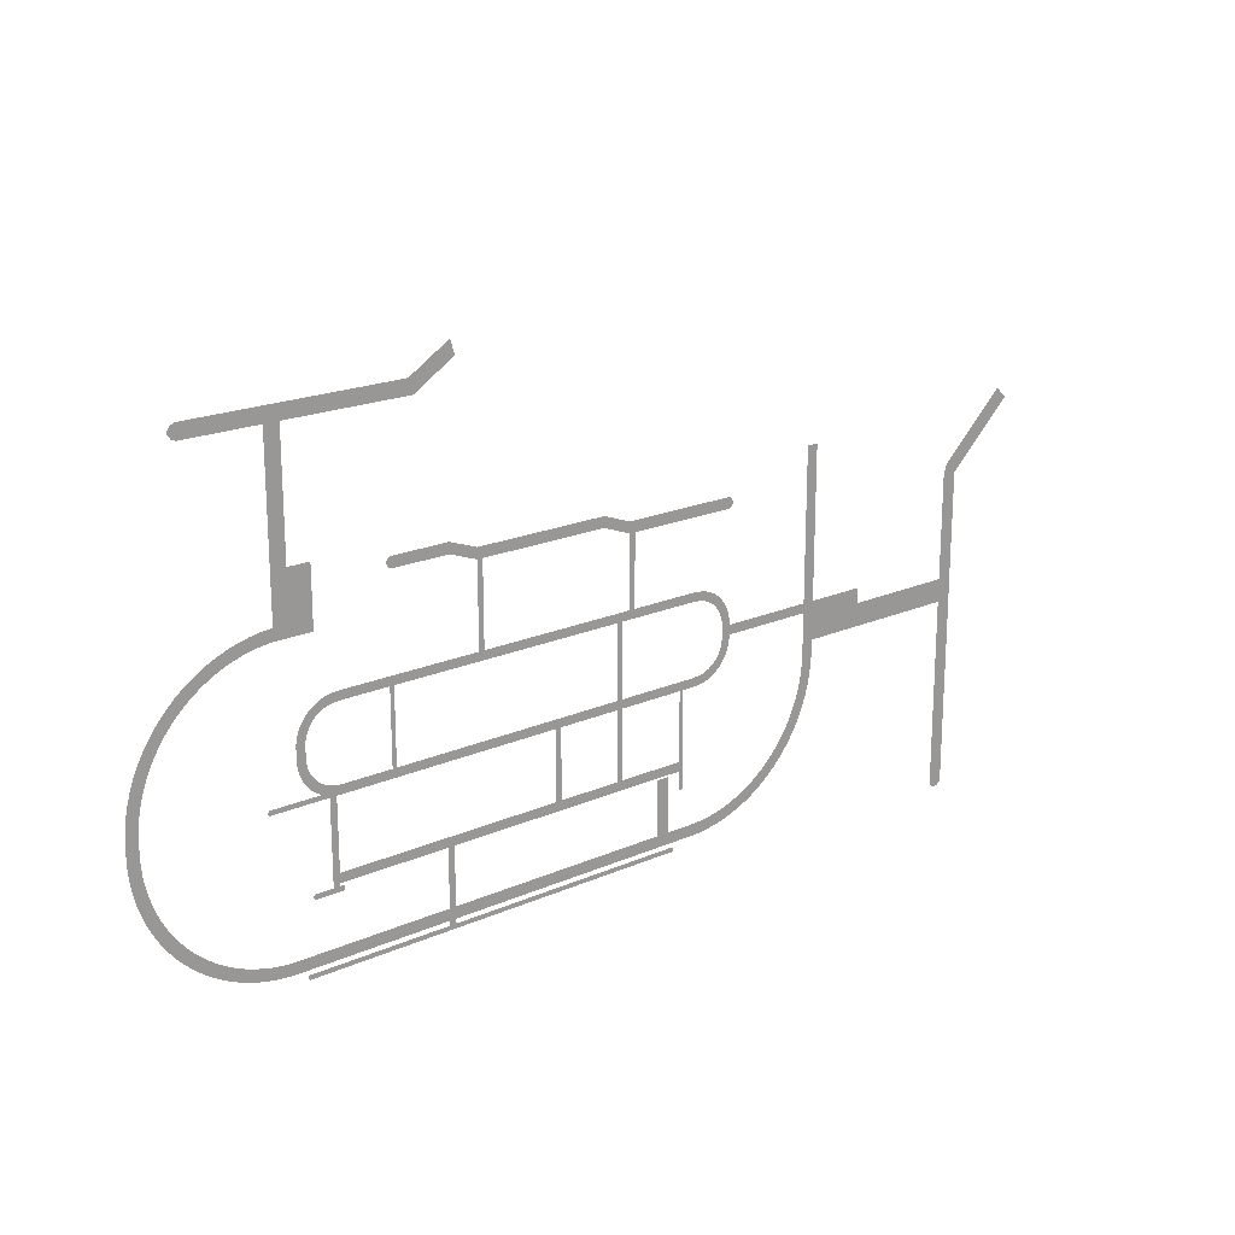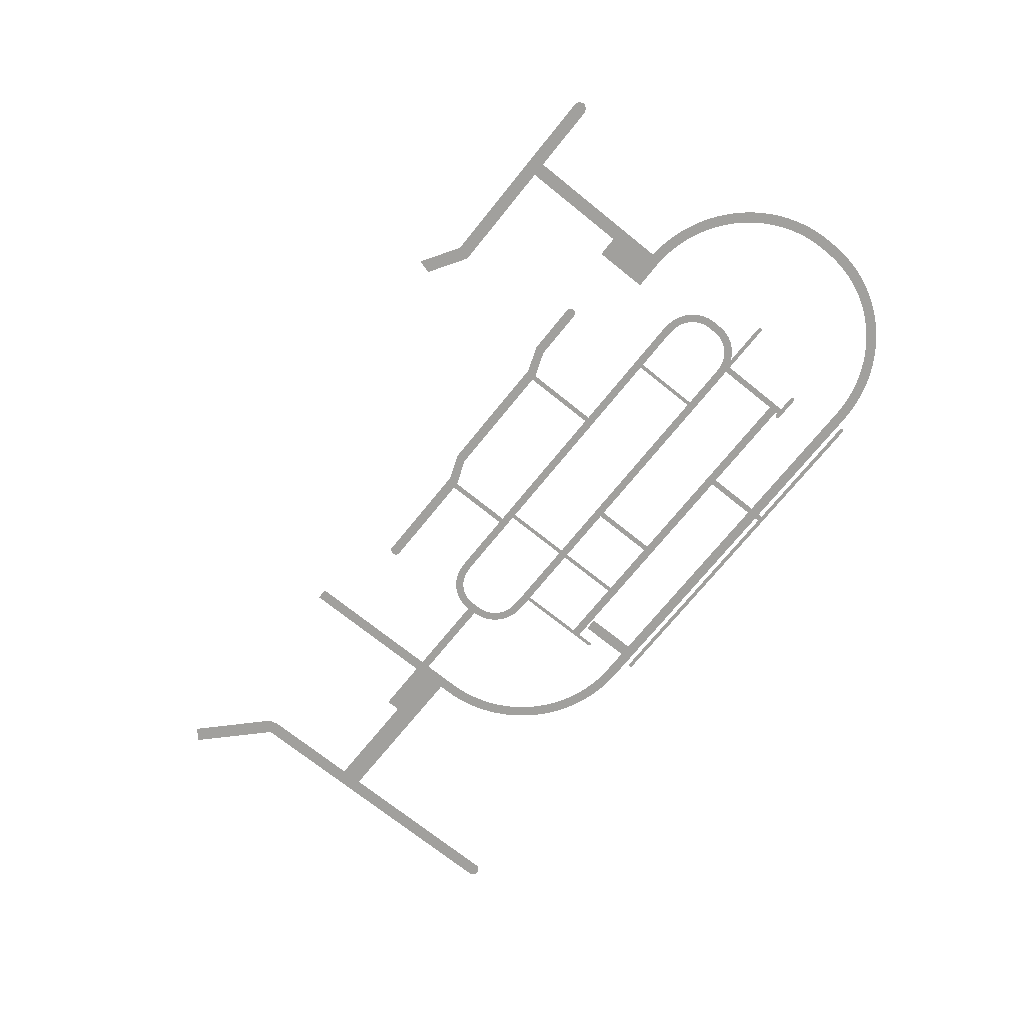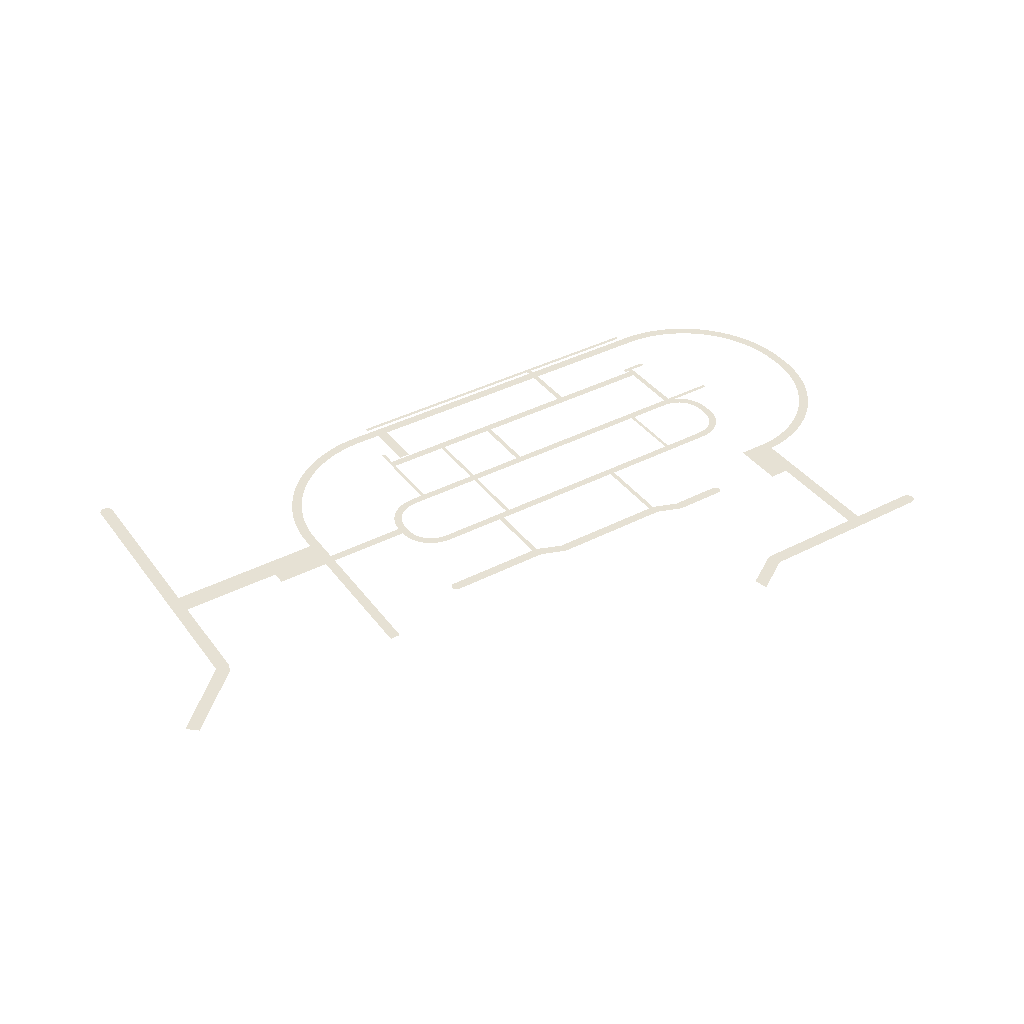
<metadata>
{"format":"obj","ext":"obj","renderer":"f3d","projection":"perspective","resolution":1024,"background":"white","views":[{"elev":19.8,"azim":140.8,"up":"+Z"},{"elev":-71.6,"azim":51.1,"up":"+Y"},{"elev":39.0,"azim":-32.9,"up":"+Y"}]}
</metadata>
<code>
v  9798 0 -7023
v  9798 0 -7569
v  7737 0 -7569
v  7737 0 -7023
v  3168 0 -7569
v  3168 0 -7023
v  7737 0 -6428
v  9798 0 -6428
v  2598 0 -7569
v  2598 0 -7023
v  2598 0 -2524
v  3168 0 -2498
v  3060 0 -2123
v  -0.0005 0 -0
v  462.2 0 400.4
v  3168 0 -1.514e+04
v  2598 0 -1.514e+04
v  3001 0 -1.532e+04
v  2765 0 -1.532e+04
v  1.025e+04 0 -7023
v  1.025e+04 0 -7569
v  1.025e+04 0 -6428
v  9798 0 -110.4
v  1.025e+04 0 -110.4
v  1.025e+04 -0 -7985
v  9798 -0 -7985
v  1.026e+04 -0 -8293
v  9807 -0 -8319
v  1.029e+04 -0 -8641
v  9842 -0 -8697
v  1.035e+04 -0 -8986
v  9901 -0 -9071
v  1.042e+04 -0 -9327
v  9984 -0 -9441
v  1.052e+04 -0 -9662
v  1.009e+04 -0 -9805
v  1.064e+04 -0 -9990
v  1.022e+04 -0 -1.016e+04
v  1.078e+04 -0 -1.031e+04
v  1.038e+04 -0 -1.051e+04
v  1.095e+04 -0 -1.062e+04
v  1.055e+04 -0 -1.084e+04
v  1.113e+04 -0 -1.092e+04
v  1.075e+04 -0 -1.117e+04
v  1.133e+04 -0 -1.12e+04
v  1.097e+04 -0 -1.148e+04
v  1.155e+04 -0 -1.147e+04
v  1.121e+04 -0 -1.177e+04
v  1.179e+04 -0 -1.173e+04
v  1.146e+04 -0 -1.205e+04
v  1.204e+04 -0 -1.197e+04
v  1.174e+04 -0 -1.231e+04
v  1.231e+04 -0 -1.22e+04
v  1.203e+04 -0 -1.255e+04
v  1.259e+04 -0 -1.24e+04
v  1.234e+04 -0 -1.278e+04
v  1.289e+04 -0 -1.259e+04
v  1.266e+04 -0 -1.298e+04
v  1.319e+04 -0 -1.276e+04
v  1.299e+04 -0 -1.316e+04
v  1.351e+04 -0 -1.29e+04
v  1.333e+04 -0 -1.332e+04
v  1.384e+04 -0 -1.303e+04
v  1.369e+04 -0 -1.346e+04
v  1.417e+04 -0 -1.313e+04
v  1.405e+04 -0.0001 -1.357e+04
v  1.451e+04 -0.0001 -1.321e+04
v  1.442e+04 -0.0001 -1.366e+04
v  1.486e+04 -0.0001 -1.327e+04
v  1.479e+04 -0.0001 -1.372e+04
v  1.52e+04 -0.0001 -1.331e+04
v  1.517e+04 -0.0001 -1.376e+04
v  1.555e+04 -0.0001 -1.332e+04
v  1.555e+04 -0.0001 -1.378e+04
v  3.213e+04 -0 -1.378e+04
v  3.213e+04 -0 -1.332e+04
v  3.248e+04 -0 -1.331e+04
v  3.251e+04 -0 -1.377e+04
v  3.283e+04 -0 -1.328e+04
v  3.289e+04 -0 -1.373e+04
v  3.318e+04 -0 -1.323e+04
v  3.326e+04 -0 -1.368e+04
v  3.352e+04 -0 -1.315e+04
v  3.363e+04 -0 -1.359e+04
v  3.385e+04 -0 -1.305e+04
v  3.399e+04 -0 -1.348e+04
v  3.418e+04 -0 -1.293e+04
v  3.435e+04 -0 -1.335e+04
v  3.45e+04 -0 -1.279e+04
v  3.47e+04 -0 -1.32e+04
v  3.481e+04 -0 -1.263e+04
v  3.503e+04 -0 -1.302e+04
v  3.511e+04 -0 -1.245e+04
v  3.536e+04 -0 -1.283e+04
v  3.539e+04 -0 -1.224e+04
v  3.567e+04 -0 -1.261e+04
v  3.566e+04 -0 -1.202e+04
v  3.596e+04 -0 -1.237e+04
v  3.592e+04 -0 -1.179e+04
v  3.624e+04 -0 -1.211e+04
v  3.616e+04 -0 -1.153e+04
v  3.65e+04 -0 -1.184e+04
v  3.638e+04 -0 -1.127e+04
v  3.674e+04 -0 -1.155e+04
v  3.659e+04 -0 -1.098e+04
v  3.697e+04 -0 -1.124e+04
v  3.678e+04 -0 -1.069e+04
v  3.717e+04 -0 -1.092e+04
v  3.694e+04 -0 -1.038e+04
v  3.735e+04 -0 -1.059e+04
v  3.709e+04 -0 -1.006e+04
v  3.751e+04 -0 -1.024e+04
v  3.722e+04 -0 -9738
v  3.765e+04 -0 -9887
v  3.732e+04 -0 -9404
v  3.776e+04 -0.0001 -9525
v  3.74e+04 -0.0001 -9065
v  3.785e+04 -0.0001 -9157
v  3.746e+04 -0.0001 -8720
v  3.791e+04 -0.0001 -8783
v  3.75e+04 -0.0001 -8373
v  3.795e+04 -0.0001 -8406
v  3.751e+04 -0.0001 -8024
v  3.797e+04 -0.0001 -8027
v  1.717e+04 -0.0001 -1.378e+04
v  1.717e+04 -0.0001 -1.332e+04
v  3.797e+04 -0 -7697
v  3.751e+04 -0 -7693
v  3.75e+04 -0 -7344
v  3.796e+04 -0 -7318
v  3.747e+04 -0 -6996
v  3.792e+04 -0 -6940
v  3.742e+04 -0 -6651
v  3.786e+04 -0 -6565
v  3.734e+04 -0 -6310
v  3.778e+04 -0 -6196
v  3.724e+04 -0 -5975
v  3.767e+04 -0 -5832
v  3.712e+04 -0 -5647
v  3.754e+04 -0 -5476
v  3.698e+04 -0 -5327
v  3.739e+04 -0 -5129
v  3.682e+04 -0 -5018
v  3.721e+04 -0 -4794
v  3.664e+04 -0 -4720
v  3.701e+04 -0 -4470
v  3.643e+04 -0 -4434
v  3.68e+04 -0 -4160
v  3.621e+04 -0 -4162
v  3.656e+04 -0 -3865
v  3.598e+04 -0 -3906
v  3.63e+04 -0 -3587
v  3.572e+04 -0 -3665
v  3.603e+04 -0 -3325
v  3.546e+04 -0 -3441
v  3.573e+04 -0 -3083
v  3.517e+04 -0 -3235
v  3.543e+04 -0 -2859
v  3.488e+04 -0 -3049
v  3.511e+04 -0 -2657
v  3.457e+04 -0 -2882
v  3.477e+04 -0 -2476
v  3.425e+04 -0 -2735
v  3.443e+04 -0 -2317
v  3.393e+04 -0 -2609
v  3.408e+04 -0 -2180
v  3.359e+04 -0 -2505
v  3.371e+04 -0.0001 -2068
v  3.325e+04 -0.0001 -2424
v  3.335e+04 -0.0001 -1979
v  3.291e+04 -0.0001 -2364
v  3.297e+04 -0.0001 -1914
v  3.256e+04 -0.0001 -2327
v  3.26e+04 -0.0001 -1874
v  3.251e+04 -0.0001 -2324
v  3.251e+04 -0.0001 -1870
v  3.193e+04 -0.0001 -2324
v  3.193e+04 -0.0001 -1870
v  3.193e+04 -0.0001 -41.07
v  3.251e+04 -0.0001 -41.07
v  3.107e+04 -0.0001 -2324
v  3.107e+04 -0.0001 -1870
v  3.107e+04 -0.0001 -41.07
v  3.193e+04 -0.0001 4536
v  3.251e+04 -0.0001 4536
v  3.193e+04 -0.0001 5099
v  3.251e+04 -0.0001 5099
v  3.542e+04 -0.0001 5099
v  3.542e+04 -0.0001 4536
v  3.559e+04 -0.0001 5031
v  3.559e+04 -0.0001 4603
v  3.569e+04 -0.0001 4879
v  3.569e+04 -0.0001 4756
v  3.57e+04 -0.0001 4817
v  2.728e+04 -0.0001 4536
v  2.728e+04 -0.0001 5099
v  2.711e+04 -0.0001 4536
v  2.551e+04 -0.0001 5538
v  2.568e+04 -0.0001 6101
v  1.667e+04 -0.0001 -1.378e+04
v  1.667e+04 -0.0001 -1.332e+04
v  1.667e+04 -0.0001 -1.116e+04
v  1.717e+04 -0.0001 -1.116e+04
o Plane002
g Plane002
f 1 2 3 4
f 3 5 6 4
f 1 4 7 8
f 6 5 9 10
f 6 10 11 12
f 12 11 13
f 13 11 14 15
f 9 5 16 17
f 17 16 18 19
f 2 1 20 21
f 1 8 22 20
f 22 8 23 24
f 2 21 25 26
f 26 25 27 28
f 28 27 29 30
f 30 29 31 32
f 32 31 33 34
f 34 33 35 36
f 36 35 37 38
f 38 37 39 40
f 40 39 41 42
f 42 41 43 44
f 44 43 45 46
f 46 45 47 48
f 48 47 49 50
f 50 49 51 52
f 52 51 53 54
f 54 53 55 56
f 56 55 57 58
f 58 57 59 60
f 60 59 61 62
f 62 61 63 64
f 64 63 65 66
f 66 65 67 68
f 68 67 69 70
f 70 69 71 72
f 72 71 73 74
f 75 76 77 78
f 78 77 79 80
f 80 79 81 82
f 82 81 83 84
f 84 83 85 86
f 86 85 87 88
f 88 87 89 90
f 90 89 91 92
f 92 91 93 94
f 94 93 95 96
f 96 95 97 98
f 98 97 99 100
f 100 99 101 102
f 102 101 103 104
f 104 103 105 106
f 106 105 107 108
f 108 107 109 110
f 110 109 111 112
f 112 111 113 114
f 114 113 115 116
f 116 115 117 118
f 118 117 119 120
f 120 119 121 122
f 122 121 123 124
f 76 75 125 126
f 127 128 129 130
f 130 129 131 132
f 132 131 133 134
f 134 133 135 136
f 136 135 137 138
f 138 137 139 140
f 140 139 141 142
f 142 141 143 144
f 144 143 145 146
f 146 145 147 148
f 148 147 149 150
f 150 149 151 152
f 152 151 153 154
f 154 153 155 156
f 156 155 157 158
f 158 157 159 160
f 160 159 161 162
f 162 161 163 164
f 164 163 165 166
f 166 165 167 168
f 168 167 169 170
f 170 169 171 172
f 172 171 173 174
f 174 173 175 176
f 128 127 124 123
f 176 175 177 178
f 176 178 179 180
f 177 181 182 178
f 178 182 183 179
f 180 179 184 185
f 185 184 186 187
f 185 187 188 189
f 189 188 190 191
f 191 190 192 193
f 193 192 194
f 186 184 195 196
f 195 197 196
f 196 197 198 199
f 200 74 73 201
f 125 200 201 126
f 126 201 202 203
v  3168 0 -6654
v  7531 0 -6654
v  7531 0 -7023
v  3168 0 -7023
v  7737 0 -6654
v  7737 0 -7023
v  7531 0 -6428
v  7737 0 -6428
v  7531 0 -6055
v  7737 0 -6055
v  9798 0 -6055
v  9798 0 -6428
v  1.025e+04 0 -6428
v  1.025e+04 0 -6055
v  1.065e+04 0 -6055
v  1.065e+04 0 -6428
v  1.095e+04 0 -6055
v  1.095e+04 0 -6428
v  1.386e+04 0 -6055
v  1.386e+04 0 -6428
v  1.42e+04 0 -6055
v  1.42e+04 0 -6428
v  3.19e+04 0 -6428
v  3.189e+04 -0 -6595
v  3.155e+04 -0 -6558
v  3.155e+04 0 -6428
v  3.186e+04 -0 -6759
v  3.153e+04 -0 -6687
v  3.182e+04 -0 -6920
v  3.149e+04 -0 -6812
v  3.176e+04 -0 -7075
v  3.144e+04 -0 -6933
v  3.168e+04 -0 -7223
v  3.138e+04 -0 -7048
v  3.159e+04 -0 -7362
v  3.131e+04 -0 -7157
v  3.148e+04 -0 -7491
v  3.123e+04 -0 -7257
v  3.136e+04 -0 -7607
v  3.114e+04 -0 -7348
v  3.123e+04 -0 -7710
v  3.103e+04 -0 -7428
v  3.109e+04 -0 -7799
v  3.092e+04 -0 -7497
v  3.103e+04 -0 -7829
v  3.088e+04 -0 -7520
v  3.074e+04 -0 -7829
v  3.068e+04 -0 -7598
v  3.081e+04 -0 -7554
v  3.062e+04 -0 -7829
v  3.056e+04 -0 -7629
v  3.048e+04 -0 -7829
v  3.042e+04 -0 -7650
v  3.031e+04 -0 -7829
v  3.028e+04 -0 -7662
v  3.015e+04 -0 -8011
v  3.015e+04 -0 -7667
v  3.19e+04 0 -6055
v  3.155e+04 0 -6055
v  3.155e+04 -0 -5925
v  3.189e+04 -0 -5889
v  3.153e+04 -0 -5797
v  3.186e+04 -0 -5724
v  3.149e+04 -0 -5672
v  3.182e+04 -0 -5564
v  3.144e+04 -0 -5551
v  3.176e+04 -0 -5408
v  3.138e+04 -0 -5435
v  3.168e+04 -0 -5260
v  3.131e+04 -0 -5327
v  3.159e+04 -0 -5121
v  3.123e+04 -0 -5227
v  3.148e+04 -0 -4993
v  3.114e+04 -0 -5136
v  3.136e+04 -0 -4877
v  3.103e+04 -0 -5056
v  3.123e+04 -0 -4774
v  3.092e+04 -0 -4987
v  3.109e+04 -0 -4685
v  3.081e+04 -0 -4930
v  3.094e+04 -0 -4612
v  3.068e+04 -0 -4886
v  3.078e+04 -0 -4555
v  3.056e+04 -0 -4855
v  3.062e+04 -0 -4516
v  3.043e+04 -0 -4837
v  3.046e+04 -0 -4493
v  3.028e+04 -0 -4827
v  3.031e+04 -0 -4483
v  3.015e+04 -0 -4817
v  3.015e+04 -0 -4473
v  1.421e+04 -0 -6558
v  1.387e+04 -0 -6595
v  1.423e+04 -0 -6687
v  1.389e+04 -0 -6759
v  1.426e+04 -0 -6812
v  1.394e+04 -0 -6920
v  1.431e+04 -0 -6933
v  1.4e+04 -0 -7075
v  1.437e+04 -0 -7048
v  1.407e+04 -0 -7223
v  1.444e+04 -0 -7157
v  1.416e+04 -0 -7362
v  1.452e+04 -0 -7257
v  1.427e+04 -0 -7491
v  1.462e+04 -0 -7348
v  1.439e+04 -0 -7607
v  1.472e+04 -0 -7428
v  1.452e+04 -0 -7710
v  1.483e+04 -0 -7497
v  1.466e+04 -0 -7799
v  1.495e+04 -0 -7554
v  1.481e+04 -0 -7872
v  1.507e+04 -0 -7598
v  1.497e+04 -0 -7928
v  1.52e+04 -0 -7629
v  1.513e+04 -0 -7968
v  1.532e+04 -0 -7647
v  1.53e+04 -0 -7990
v  1.547e+04 -0 -7657
v  1.545e+04 -0 -8001
v  1.561e+04 -0 -7667
v  1.56e+04 -0 -8011
v  1.387e+04 -0 -5889
v  1.421e+04 -0 -5925
v  1.389e+04 -0 -5724
v  1.423e+04 -0 -5797
v  1.394e+04 -0 -5564
v  1.426e+04 -0 -5672
v  1.4e+04 -0 -5408
v  1.431e+04 -0 -5551
v  1.407e+04 -0 -5260
v  1.437e+04 -0 -5435
v  1.416e+04 -0 -5121
v  1.444e+04 -0 -5327
v  1.427e+04 -0 -4993
v  1.452e+04 -0 -5227
v  1.439e+04 -0 -4877
v  1.462e+04 -0 -5136
v  1.452e+04 -0 -4774
v  1.472e+04 -0 -5056
v  1.466e+04 -0 -4685
v  1.483e+04 -0 -4987
v  1.481e+04 -0 -4612
v  1.495e+04 -0 -4930
v  1.497e+04 -0 -4555
v  1.507e+04 -0 -4886
v  1.513e+04 -0 -4516
v  1.52e+04 -0 -4855
v  1.53e+04 -0 -4493
v  1.532e+04 -0 -4837
v  1.545e+04 -0 -4483
v  1.547e+04 -0 -4827
v  1.56e+04 -0 -4473
v  1.561e+04 -0 -4817
v  1.6e+04 -0 -7667
v  1.6e+04 -0 -8011
v  1.822e+04 -0 -4473
v  1.822e+04 -0 -4817
v  1.616e+04 -0 -7667
v  1.616e+04 -0 -8011
v  1.879e+04 -0 -7667
v  1.879e+04 -0 -8011
v  1.616e+04 -0 -1.071e+04
v  1.6e+04 -0 -1.071e+04
v  1.616e+04 -0 -1.108e+04
v  1.6e+04 -0 -1.108e+04
v  1.616e+04 -0 -1.178e+04
v  1.6e+04 -0 -1.178e+04
v  1.613e+04 -0 -1.183e+04
v  1.603e+04 -0 -1.183e+04
v  1.609e+04 -0 -1.184e+04
v  1.607e+04 -0 -1.184e+04
v  1.879e+04 -0 -1.071e+04
v  1.879e+04 -0 -1.108e+04
v  1.896e+04 -0 -1.071e+04
v  1.896e+04 -0 -1.108e+04
v  2.145e+04 -0 -1.071e+04
v  2.145e+04 -0 -1.108e+04
v  2.168e+04 -0 -1.071e+04
v  2.168e+04 -0 -1.108e+04
v  2.597e+04 -0 -1.071e+04
v  2.597e+04 -0 -1.108e+04
v  2.623e+04 -0 -1.071e+04
v  2.623e+04 -0 -1.108e+04
v  3.048e+04 -0 -1.071e+04
v  3.048e+04 -0 -1.108e+04
v  3.062e+04 -0 -1.071e+04
v  3.062e+04 -0 -1.108e+04
v  3.062e+04 -0 -1.118e+04
v  3.048e+04 -0 -1.118e+04
v  3.062e+04 -0 -1.137e+04
v  3.048e+04 -0 -1.137e+04
v  3.036e+04 -0 -1.137e+04
v  3.036e+04 -0 -1.118e+04
v  3.033e+04 -0 -1.135e+04
v  3.033e+04 -0 -1.12e+04
v  3.03e+04 -0 -1.13e+04
v  3.03e+04 -0 -1.125e+04
v  3.074e+04 -0 -1.137e+04
v  3.074e+04 -0 -1.118e+04
v  3.144e+04 -0 -1.118e+04
v  3.144e+04 -0 -1.137e+04
v  3.147e+04 -0 -1.119e+04
v  3.147e+04 -0 -1.136e+04
v  3.15e+04 -0 -1.126e+04
v  3.15e+04 -0 -1.129e+04
v  3.074e+04 -0 -1.071e+04
v  3.062e+04 -0 -8011
v  3.074e+04 -0 -8011
v  3.074e+04 -0 -1.108e+04
v  3.048e+04 -0 -8011
v  3.103e+04 -0 -8011
v  3.294e+04 -0 -8011
v  3.294e+04 -0 -7829
v  3.298e+04 -0 -7841
v  3.298e+04 -0 -7999
v  3.301e+04 -0 -7873
v  3.301e+04 -0 -7967
v  3.303e+04 -0 -7908
v  3.303e+04 -0 -7932
v  3.031e+04 -0 -8011
v  2.623e+04 -0 -1.396e+04
v  2.597e+04 -0 -1.396e+04
v  2.623e+04 -0 -1.414e+04
v  2.597e+04 -0 -1.414e+04
v  3.176e+04 -0 -1.396e+04
v  3.176e+04 -0 -1.414e+04
v  3.181e+04 -0 -1.399e+04
v  3.181e+04 -0 -1.411e+04
v  3.183e+04 -0 -1.404e+04
v  3.183e+04 -0 -1.406e+04
v  1.647e+04 -0 -1.414e+04
v  1.647e+04 -0 -1.396e+04
v  1.643e+04 -0 -1.412e+04
v  1.643e+04 -0 -1.398e+04
v  1.641e+04 -0 -1.407e+04
v  1.641e+04 -0 -1.403e+04
v  1.896e+04 -0 -8011
v  1.896e+04 -0 -7667
v  2.145e+04 -0 -7667
v  2.145e+04 -0 -8011
v  1.879e+04 -0 -4817
v  1.896e+04 -0 -4817
v  1.879e+04 -0 -4473
v  1.896e+04 -0 -4473
v  2.459e+04 -0 -4473
v  2.459e+04 -0 -4817
v  2.168e+04 -0 -8011
v  2.168e+04 -0 -7667
v  2.817e+04 -0 -7667
v  2.817e+04 -0 -8011
v  2.833e+04 -0 -7667
v  2.833e+04 -0 -8011
v  2.817e+04 -0 -4817
v  2.833e+04 -0 -4817
v  2.817e+04 -0 -4473
v  2.833e+04 -0 -4473
v  1.845e+04 -0 -4473
v  1.845e+04 -0 -4817
v  1.822e+04 -0 -1726
v  1.845e+04 -0 -1726
v  2.481e+04 -0 -4473
v  2.481e+04 -0 -4817
v  2.459e+04 -0 -1301
v  2.481e+04 -0 -1301
v  2.459e+04 -0 -882.7
v  2.481e+04 -0 -882.7
v  1.955e+04 -0 -1301
v  1.955e+04 -0 -882.7
v  1.822e+04 -0 -1293
v  1.845e+04 -0 -1293
v  1.394e+04 -0 -1726
v  1.394e+04 -0 -1293
v  1.385e+04 -0 -1670
v  1.385e+04 -0 -1350
v  1.38e+04 -0 -1569
v  1.38e+04 -0 -1450
v  2.588e+04 -0 -480
v  2.588e+04 -0 -897.8
v  2.811e+04 -0 -480
v  2.811e+04 -0 -897.8
v  2.825e+04 -0 -529.3
v  2.825e+04 -0 -848.4
v  2.831e+04 -0 -646.5
v  2.831e+04 -0 -731.3
o Plane005
g Plane005
f 204 205 206 207
f 206 205 208 209
f 208 205 210 211
f 211 210 212 213
f 211 213 214 215
f 216 217 218 219
f 219 218 220 221
f 221 220 222 223
f 223 222 224 225
f 226 227 228 229
f 227 230 231 228
f 230 232 233 231
f 232 234 235 233
f 234 236 237 235
f 236 238 239 237
f 238 240 241 239
f 240 242 243 241
f 242 244 245 243
f 244 246 247 245
f 246 248 249 247
f 250 251 252
f 250 253 254 251
f 253 255 256 254
f 255 257 258 256
f 257 259 260 258
f 261 262 263 264
f 264 263 265 266
f 266 265 267 268
f 268 267 269 270
f 270 269 271 272
f 272 271 273 274
f 274 273 275 276
f 276 275 277 278
f 278 277 279 280
f 280 279 281 282
f 282 281 283 284
f 284 283 285 286
f 286 285 287 288
f 288 287 289 290
f 290 289 291 292
f 292 291 293 294
f 223 225 295 296
f 296 295 297 298
f 298 297 299 300
f 300 299 301 302
f 302 301 303 304
f 304 303 305 306
f 306 305 307 308
f 308 307 309 310
f 310 309 311 312
f 312 311 313 314
f 314 313 315 316
f 316 315 317 318
f 318 317 319 320
f 320 319 321 322
f 322 321 323 324
f 324 323 325 326
f 222 327 328 224
f 327 329 330 328
f 329 331 332 330
f 331 333 334 332
f 333 335 336 334
f 335 337 338 336
f 337 339 340 338
f 339 341 342 340
f 341 343 344 342
f 343 345 346 344
f 345 347 348 346
f 347 349 350 348
f 349 351 352 350
f 351 353 354 352
f 353 355 356 354
f 355 357 358 356
f 325 359 360 326
f 261 226 229 262
f 357 361 362 358
f 359 363 364 360
f 363 365 366 364
f 360 364 367 368
f 368 367 369 370
f 370 369 371 372
f 372 371 373 374
f 374 373 375 376
f 369 367 377 378
f 378 377 379 380
f 380 379 381 382
f 382 381 383 384
f 384 383 385 386
f 386 385 387 388
f 388 387 389 390
f 390 389 391 392
f 390 392 393 394
f 394 393 395 396
f 394 396 397 398
f 398 397 399 400
f 400 399 401 402
f 403 404 405 406
f 406 405 407 408
f 408 407 409 410
f 411 391 412 413
f 391 411 414 392
f 392 414 404 393
f 393 404 403 395
f 391 389 415 412
f 412 415 255 253
f 413 412 253 250
f 413 250 248 416
f 417 418 419 420
f 420 419 421 422
f 422 421 423 424
f 255 415 425 257
f 248 250 252 249
f 425 259 257
f 248 418 417 416
f 386 388 426 427
f 427 426 428 429
f 428 426 430 431
f 431 430 432 433
f 433 432 434 435
f 427 429 436 437
f 437 436 438 439
f 439 438 440 441
f 379 377 366 442
f 365 443 442 366
f 443 444 445 442
f 443 365 446 447
f 448 449 447 446
f 449 450 451 447
f 383 381 445 452
f 444 453 452 445
f 453 454 455 452
f 454 456 457 455
f 456 260 259 457
f 456 454 458 459
f 460 461 459 458
f 461 294 293 459
f 361 462 463 362
f 462 448 446 463
f 462 361 464 465
f 450 466 467 451
f 466 460 458 467
f 466 450 468 469
f 469 468 470 471
f 470 468 472 473
f 465 464 474 475
f 474 464 476 477
f 477 476 478 479
f 479 478 480 481
f 465 475 473 472
f 469 471 482 483
f 483 482 484 485
f 485 484 486 487
f 487 486 488 489

</code>
